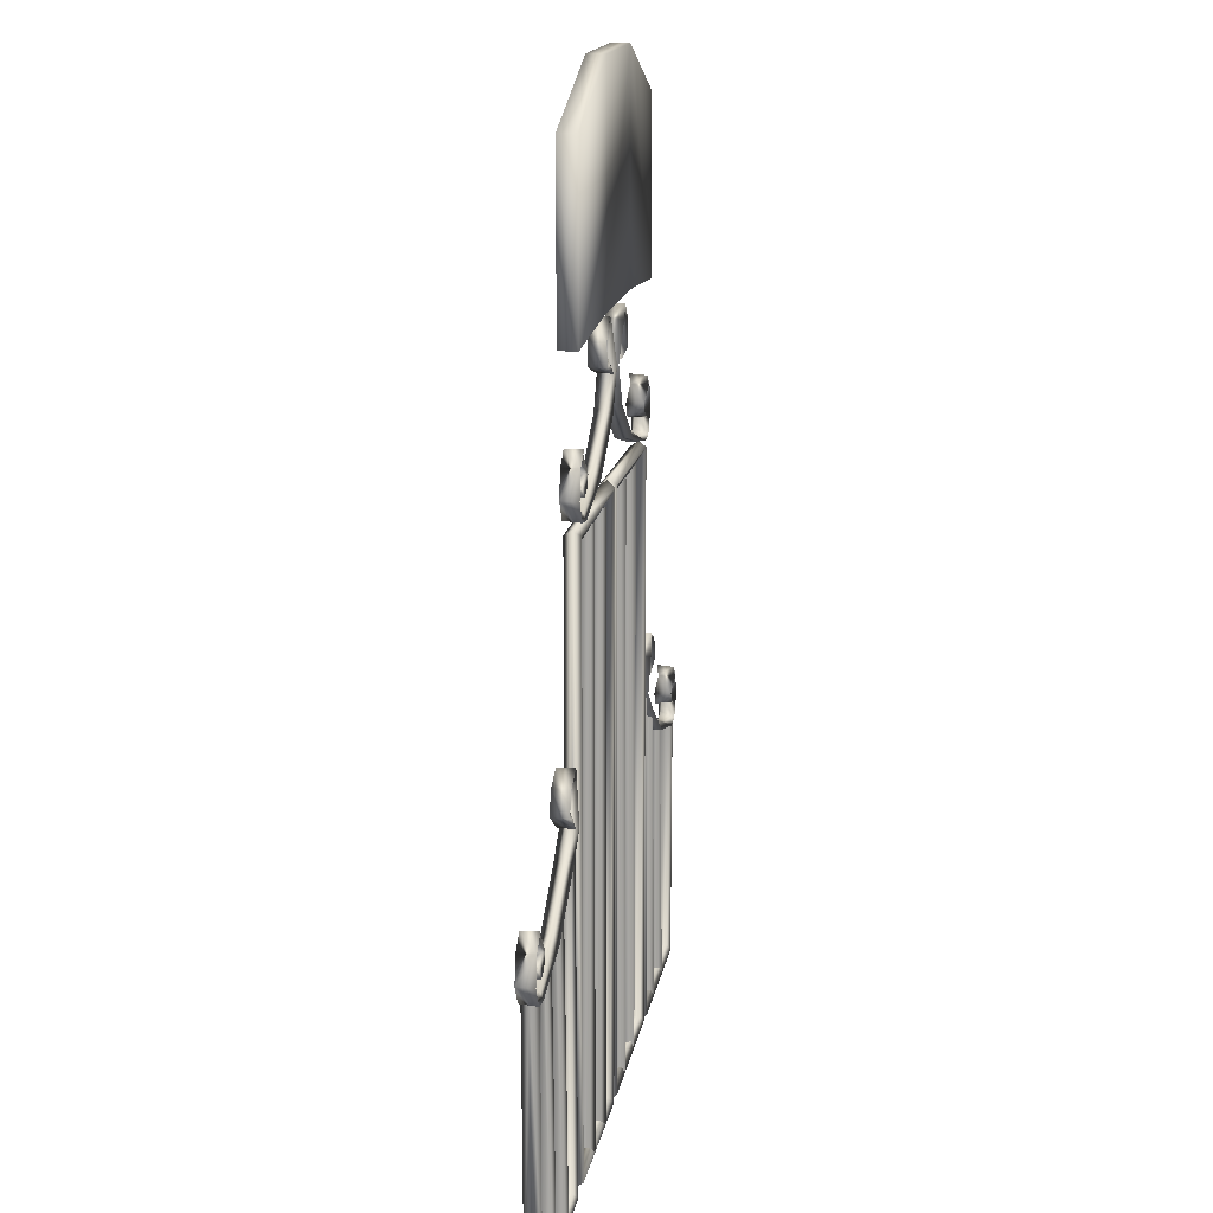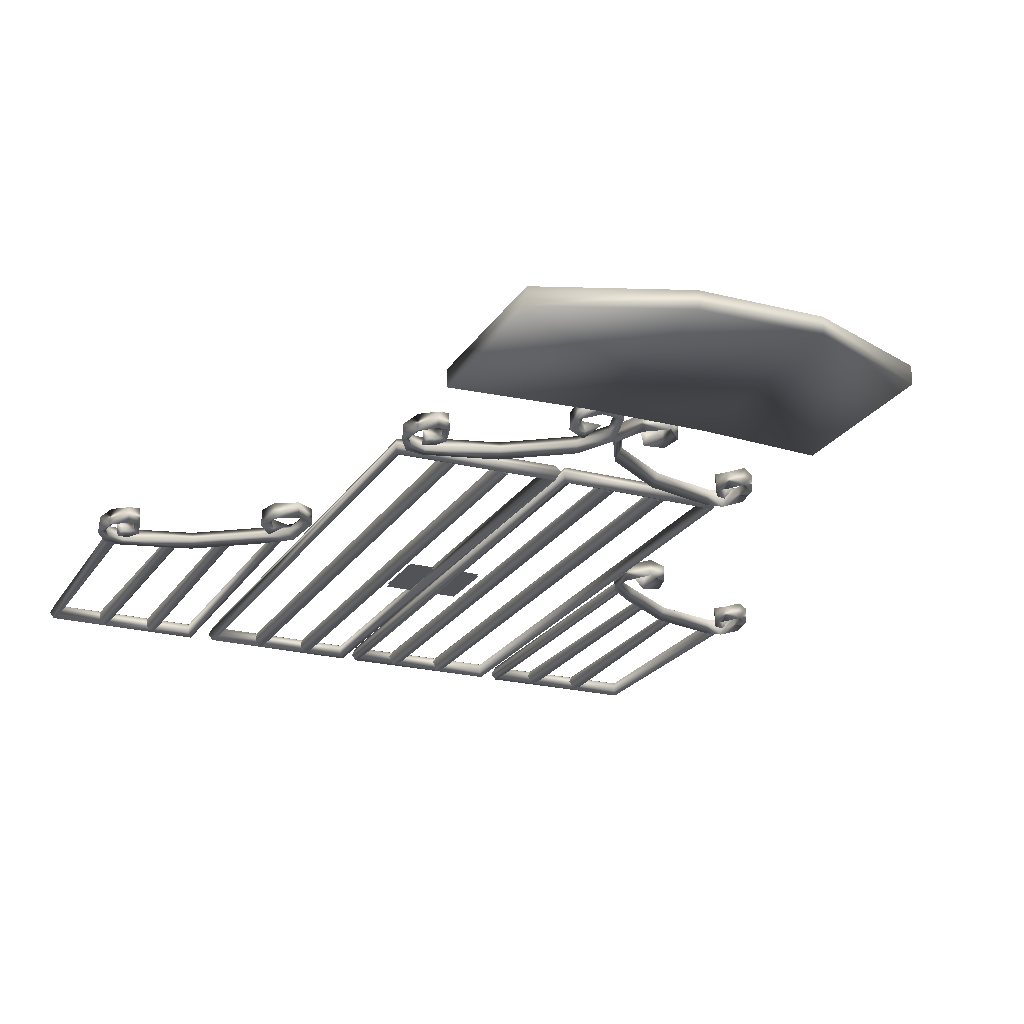
<metadata>
{"format":"obj","ext":"obj","renderer":"f3d","projection":"perspective","resolution":1024,"background":"white","views":[{"elev":16.1,"azim":99.8,"up":"+Y"},{"elev":-22.2,"azim":156.1,"up":"+Z"}]}
</metadata>
<code>
v 1.844 3.374 -0.0162
v 1.994 3.282 0.0574
v 1.981 3.355 -0.0703
v 2.11 3.407 0.08
v 2.034 3.46 -0.0478
v 1.991 3.569 0.0131
v 2.058 3.603 0.08
v 1.864 3.707 0.0799
v 1.895 3.617 0.0061
v 2.064 3.607 -0.0754
v 2.117 3.401 -0.0754
v 1.995 3.273 -0.0979
v 1.862 3.717 -0.0754
v 1.672 3.549 -0.0463
v 1.752 3.512 0.0231
v 1.68 3.542 0.1091
v 1.734 3.188 0.0799
v 1.809 3.213 -0.0042
v 1.979 2.978 0.0799
v 2.009 3.055 -0.0189
v 1.972 2.97 -0.0754
v 1.726 3.183 -0.0755
v 2.551 2.686 -0.0188
v 2.535 2.589 0.08
v 2.532 2.578 -0.0753
v 3.164 2.422 0.0801
v 3.161 2.477 -0.0476
v 3.321 2.444 0.0802
v 3.309 2.506 -0.0476
v 3.326 2.434 -0.0752
v 3.165 2.41 -0.0752
v 3.38 2.626 -0.0475
v 3.427 2.622 0.0802
v 3.385 2.858 0.0802
v 3.392 2.864 -0.0752
v 3.436 2.62 -0.0752
v 3.355 2.801 -0.0476
v 3.243 2.912 -0.0476
v 3.247 2.969 0.0802
v 3.131 2.911 0.1121
v 3.166 2.872 -0.0156
v 3.248 2.98 -0.0752
v 3.123 2.916 -0.0432
v 3.142 2.765 -0.0476
v 3.093 2.756 0.0801
v 3.085 2.753 -0.0752
v 3.177 2.704 -0.0476
v 3.146 2.636 -0.0752
v 3.151 2.645 0.0801
v 3.233 2.686 -0.0476
v 3.245 2.616 0.0802
v 3.247 2.607 -0.0752
v 2.172 2.853 0.0003
v 2.218 2.83 0.0456
v 2.151 0.1268 0.0003
v 2.202 0.1268 0.0705
v 2.202 0.1268 -0.0697
v 2.218 2.83 -0.0449
v 2.284 0.1268 -0.0429
v 2.292 2.794 -0.0276
v 2.284 0.1268 0.0437
v 2.292 2.794 0.0283
v 2.622 2.607 0.0004
v 2.668 2.584 0.0397
v 2.652 0.1268 0.0004
v 2.703 0.1268 0.0706
v 2.703 0.1268 -0.0696
v 2.668 2.584 -0.0388
v 2.786 0.1268 -0.0428
v 2.741 2.548 -0.0238
v 2.786 0.1268 0.0438
v 2.741 2.548 0.0247
v 1.776 3.212 0.0003
v 1.804 3.151 0.0559
v 1.763 0.0612 0.0003
v 1.795 0.1018 0.0704
v 1.795 0.1018 -0.0698
v 1.804 3.151 -0.0553
v 1.846 0.1651 -0.043
v 1.859 3.076 -0.034
v 1.846 0.1651 0.0436
v 1.859 3.076 0.0346
v 3.246 0.1186 -0.0695
v 3.273 0.0761 0.0005
v 1.763 0.0602 0.0003
v 3.246 0.1186 0.0707
v 3.202 0.1875 0.0438
v 3.202 0.1875 -0.0428
v 3.317 2.465 0.0005
v 3.273 2.439 0.0707
v 3.273 2.439 -0.0695
v 3.203 2.424 -0.0428
v 3.203 2.424 0.0438
v -1.979 3.407 -0.0796
v -1.863 3.282 -0.0571
v -1.903 3.46 0.0481
v -1.85 3.355 0.0707
v -1.86 3.569 -0.0128
v -1.927 3.603 -0.0796
v -1.733 3.707 -0.0796
v -1.764 3.617 -0.0058
v -1.933 3.607 0.0758
v -1.986 3.401 0.0758
v -1.864 3.273 0.0983
v -1.731 3.717 0.0758
v -1.541 3.549 0.0466
v -1.621 3.512 -0.0228
v -1.549 3.542 -0.1088
v -1.603 3.188 -0.0796
v -1.678 3.213 0.0045
v -1.847 2.978 -0.0796
v -1.878 3.055 0.0192
v -1.841 2.97 0.0758
v -1.595 3.183 0.0758
v -2.42 2.686 0.0192
v -2.404 2.589 -0.0796
v -2.401 2.578 0.0758
v -3.033 2.422 -0.0796
v -3.03 2.477 0.0481
v -3.19 2.444 -0.0796
v -3.178 2.506 0.0481
v -3.195 2.434 0.0758
v -3.034 2.41 0.0758
v 3.292 2.73 -0.0142
v -3.249 2.626 0.0481
v -3.296 2.622 -0.0796
v -3.254 2.858 -0.0796
v -3.261 2.864 0.0758
v -3.305 2.62 0.0758
v -3.224 2.801 0.0481
v -3.112 2.912 0.0481
v -3.116 2.969 -0.0796
v -2.999 2.911 -0.1116
v -3.035 2.872 0.0161
v -3.117 2.98 0.0758
v -2.992 2.916 0.0437
v -3.011 2.765 0.0481
v -2.962 2.756 -0.0796
v -2.954 2.753 0.0758
v -3.046 2.704 0.0481
v -3.015 2.636 0.0758
v -3.02 2.645 -0.0796
v -3.102 2.686 0.0481
v -3.114 2.616 -0.0796
v -3.116 2.607 0.0758
v -2.041 2.853 0
v -2.087 2.83 -0.0453
v -2.02 0.1268 0
v -2.071 0.1268 -0.0701
v -2.071 0.1268 0.0701
v -2.087 2.83 0.0453
v -2.153 0.1268 0.0433
v -2.161 2.794 0.028
v -2.153 0.1268 -0.0433
v -2.161 2.794 -0.028
v -2.491 2.607 0
v -2.537 2.584 -0.0393
v -2.521 0.1268 0
v -2.572 0.1268 -0.0701
v -2.572 0.1268 0.0701
v -2.537 2.584 0.0393
v -2.655 0.1268 0.0433
v -2.611 2.548 0.0242
v -2.655 0.1268 -0.0433
v -2.611 2.548 -0.0242
v -1.645 3.212 0
v -1.673 3.151 -0.0556
v -1.632 0.0612 0
v -1.664 0.1018 -0.0701
v -1.664 0.1018 0.0701
v -1.673 3.151 0.0556
v -1.715 0.1651 0.0433
v -1.728 3.076 0.0343
v -1.715 0.1651 -0.0433
v -1.728 3.076 -0.0343
v -3.115 0.1186 0.0701
v -3.142 0.0761 0
v -1.632 0.0602 0
v -3.115 0.1186 -0.0701
v -3.071 0.1875 -0.0433
v -3.071 0.1875 0.0433
v -3.186 2.465 0
v -3.142 2.439 -0.0701
v -3.142 2.439 0.0701
v -3.072 2.424 0.0433
v -3.072 2.424 -0.0433
v -0.4469 6.472 -0.0796
v -0.2926 6.4 -0.0571
v -0.3957 6.55 0.0481
v -0.3079 6.472 0.0707
v -0.3971 6.668 -0.0128
v -0.4718 6.674 -0.0796
v -0.3303 6.843 -0.0796
v -0.3263 6.748 -0.0058
v -0.4791 6.676 0.0758
v -0.4514 6.464 0.0758
v -0.2898 6.392 0.0983
v -0.332 6.852 0.0758
v -0.0939 6.768 0.0466
v -0.154 6.704 -0.0228
v -0.0983 6.758 -0.1088
v 0.1429 2.179 0
v 0.4077 2.179 0
v 0.1429 2.801 0
v 0.4077 2.801 0
v -0.0163 6.409 -0.0796
v -0.0753 6.413 0.0045
v -0.1895 6.055 -0.0796
v -0.2197 6.133 0.0192
v -0.1829 6.047 0.0758
v -0.0075 6.408 0.0758
v -0.7617 5.763 0.0192
v -0.7458 5.666 -0.0796
v -0.7426 5.655 0.0758
v -1.375 5.499 -0.0796
v -1.371 5.554 0.0481
v -1.532 5.521 -0.0796
v -1.52 5.583 0.0481
v -1.537 5.512 0.0758
v -1.376 5.488 0.0758
v -1.591 5.703 0.0481
v -1.638 5.699 -0.0796
v -1.595 5.935 -0.0796
v -1.603 5.941 0.0758
v -1.647 5.697 0.0758
v -1.713 3.374 0.0165
v -1.566 5.879 0.0481
v -1.454 5.989 0.0481
v -1.458 6.046 -0.0796
v -1.341 5.988 -0.1116
v -1.377 5.949 0.0161
v -1.459 6.057 0.0758
v -1.334 5.993 0.0437
v -1.353 5.842 0.0481
v -1.304 5.833 -0.0796
v -1.296 5.83 0.0758
v -1.388 5.782 0.0481
v -1.357 5.714 0.0758
v -1.362 5.722 -0.0796
v -1.444 5.763 0.0481
v -1.456 5.693 -0.0796
v -1.458 5.684 0.0758
v 0.4291 6.472 0.0886
v 0.2748 6.4 0.0661
v 0.3779 6.55 -0.0391
v 0.2901 6.472 -0.0616
v 0.3794 6.668 0.0218
v 0.454 6.674 0.0886
v 0.3126 6.843 0.0886
v 0.3085 6.748 0.0149
v 0.4613 6.676 -0.0667
v 0.4336 6.464 -0.0667
v 0.272 6.392 -0.0892
v 0.3143 6.852 -0.0667
v 0.0761 6.768 -0.0375
v 0.1362 6.704 0.0319
v 0.0806 6.758 0.1178
v -0.0013 6.409 0.0886
v 0.0576 6.413 0.0044
v 0.1718 6.055 0.0886
v 0.2019 6.133 -0.0102
v 0.1652 6.047 -0.0667
v -0.0102 6.408 -0.0667
v 0.7439 5.763 -0.0102
v 0.728 5.666 0.0886
v 0.7248 5.655 -0.0667
v 1.357 5.499 0.0886
v 1.354 5.554 -0.0391
v 1.514 5.521 0.0886
v 1.502 5.583 -0.0391
v 1.519 5.512 -0.0667
v 1.358 5.488 -0.0667
v 1.573 5.703 -0.0391
v 1.62 5.699 0.0886
v 1.578 5.935 0.0886
v 1.585 5.941 -0.0667
v 1.629 5.697 -0.0667
v 1.548 5.879 -0.0391
v 1.436 5.989 -0.0391
v 1.44 6.046 0.0886
v 1.324 5.988 0.1207
v 1.359 5.949 -0.0071
v 1.442 6.057 -0.0667
v 1.316 5.993 -0.0347
v 1.335 5.842 -0.0391
v 1.286 5.833 0.0886
v 1.278 5.83 -0.0667
v 1.37 5.782 -0.0391
v 1.339 5.714 -0.0667
v 1.345 5.722 0.0886
v 1.426 5.763 -0.0391
v 1.438 5.693 0.0886
v 1.44 5.684 -0.0667
v 1.686 8.384 0.0902
v 1.686 6.829 0.0902
v 0.4864 8.846 0.0902
v 0.4864 6.91 0.0902
v -0.5927 6.91 0.0902
v -0.5927 8.846 0.0902
v -1.686 6.829 0.0902
v -1.686 8.384 0.0902
v -3.161 2.73 0.0147
v 0.4864 8.846 -0.0727
v 1.686 8.384 -0.0727
v 0.4864 6.91 -0.0727
v 1.686 6.829 -0.0727
v -0.5927 8.846 -0.0727
v -0.5927 6.91 -0.0727
v -1.686 6.829 -0.0727
v -1.686 8.384 -0.0727
v -0.0413 2.179 0.0235
v -0.3061 2.179 0.0235
v -0.0413 2.801 0.0235
v -0.3061 2.801 0.0235
v -0.0413 2.179 0
v -0.0413 2.801 0
v -0.3061 2.179 0
v -0.3061 2.801 0
v -0.3892 0.1268 0
v -0.3892 5.392 0
v -0.4402 0.1268 -0.0701
v -0.4402 5.392 -0.0701
v -0.4402 0.1268 0.0701
v -0.4402 5.392 0.0701
v -0.5227 0.1268 0.0433
v -0.5227 5.392 0.0433
v -0.5227 0.1268 -0.0433
v -0.5227 5.392 -0.0433
v -0.8906 0.1268 0
v -0.8906 5.392 0
v -0.9416 0.1268 -0.0701
v -0.9416 5.392 -0.0701
v -0.9416 0.1268 0.0701
v -0.9416 5.392 0.0701
v -1.024 0.1268 0.0433
v -1.024 5.392 0.0433
v -1.024 0.1268 -0.0433
v -1.024 5.392 -0.0433
v 0.0297 5.497 0
v -0.0089 5.442 -0.0701
v -0.001 0.0612 0
v -0.033 0.1018 -0.0701
v -0.033 0.1018 0.0701
v -0.0089 5.442 0.0701
v -0.0773 5.378 0.0433
v -0.0842 0.1651 0.0433
v -0.0842 0.1651 -0.0433
v -0.0773 5.378 -0.0433
v -1.484 0.1186 0.0701
v -1.512 0.0761 0
v -0.0012 0.0602 0
v -1.484 0.1186 -0.0701
v -1.44 0.1875 -0.0433
v -1.44 0.1875 0.0433
v -1.486 5.425 -0.0701
v -1.513 5.467 0
v -1.486 5.425 0.0701
v -1.442 5.356 0.0433
v -1.442 5.356 -0.0433
v 0.1429 2.179 0.0237
v 0.1429 2.801 0.0237
v 0.4077 2.179 0.0237
v 0.4077 2.801 0.0237
v 0.4735 0.1268 0
v 0.5244 0.1268 -0.0701
v 0.4735 5.392 0
v 0.5244 5.392 -0.0701
v 0.5244 0.1268 0.0701
v 0.5244 5.392 0.0701
v 0.6069 0.1268 0.0433
v 0.6069 5.392 0.0433
v 0.6069 0.1268 -0.0433
v 0.6069 5.392 -0.0433
v 0.9748 0.1268 0
v 1.026 0.1268 -0.0701
v 0.9748 5.392 0
v 1.026 5.392 -0.0701
v 1.026 0.1268 0.0701
v 1.026 5.392 0.0701
v 1.108 0.1268 0.0433
v 1.108 5.392 0.0433
v 1.108 0.1268 -0.0433
v 1.108 5.392 -0.0433
v 0.1172 0.1018 -0.0701
v 0.0931 5.442 -0.0701
v 0.0853 0.0612 0
v 0.0545 5.497 0
v 0.1172 0.1018 0.0701
v 0.0931 5.442 0.0701
v 0.1684 0.1651 0.0433
v 0.1616 5.378 0.0433
v 0.1684 0.1651 -0.0433
v 0.1616 5.378 -0.0433
v 0.0854 0.0602 0
v 1.596 0.0761 0
v 1.569 0.1186 0.0701
v 1.569 0.1186 -0.0701
v 1.524 0.1875 -0.0433
v 1.524 0.1875 0.0433
v 1.597 5.467 0
v 1.57 5.425 -0.0701
v 1.57 5.425 0.0701
v 1.526 5.356 0.0433
v 1.526 5.356 -0.0433
v -0.1879 6.541 0.0165
v -1.503 5.807 0.0147
v 0.1701 6.541 -0.0074
v 1.485 5.807 -0.0057
o Mesh_0048.rip
g Mesh_0048.rip
f 1 2 3
f 4 5 2
f 2 5 3
f 5 4 6
f 6 4 7
f 8 9 7
f 7 9 6
f 6 10 5
f 5 10 11
f 5 11 3
f 3 11 12
f 10 7 11
f 11 7 4
f 11 4 12
f 12 4 2
f 10 6 13
f 13 6 9
f 7 10 8
f 8 10 13
f 13 9 14
f 14 9 15
f 8 16 9
f 9 16 15
f 13 14 8
f 8 14 16
f 16 17 15
f 15 17 18
f 17 19 18
f 18 19 20
f 21 22 20
f 20 22 18
f 22 21 17
f 17 21 19
f 15 18 14
f 14 18 22
f 22 17 14
f 14 17 16
f 23 20 24
f 24 20 19
f 24 19 25
f 25 19 21
f 20 23 21
f 21 23 25
f 24 26 23
f 23 26 27
f 26 28 27
f 27 28 29
f 28 26 30
f 26 31 30
f 3 12 1
f 23 27 25
f 25 27 31
f 27 29 31
f 31 29 30
f 29 28 32
f 32 28 33
f 34 33 35
f 33 36 35
f 12 2 1
f 25 31 24
f 24 31 26
f 30 29 36
f 36 29 32
f 28 30 33
f 33 30 36
f 36 32 35
f 35 32 37
f 33 34 32
f 32 34 37
f 37 34 38
f 38 34 39
f 40 41 39
f 39 41 38
f 38 42 37
f 37 42 35
f 42 43 39
f 39 43 40
f 42 39 35
f 35 39 34
f 41 40 44
f 44 40 45
f 42 38 43
f 43 38 41
f 43 41 46
f 46 41 44
f 44 47 46
f 47 48 46
f 46 45 43
f 43 45 40
f 45 49 44
f 44 49 47
f 50 47 51
f 47 49 51
f 49 45 48
f 48 45 46
f 48 47 52
f 52 47 50
f 51 49 52
f 52 49 48
f 53 55 54
f 54 55 56
f 57 55 58
f 58 55 53
f 59 57 60
f 60 57 58
f 61 59 62
f 62 59 60
f 54 56 62
f 62 56 61
f 63 65 64
f 64 65 66
f 67 65 68
f 68 65 63
f 69 67 70
f 70 67 68
f 71 69 72
f 72 69 70
f 64 66 72
f 72 66 71
f 73 75 74
f 74 75 76
f 77 75 78
f 78 75 73
f 79 77 80
f 80 77 78
f 81 79 82
f 82 79 80
f 74 76 82
f 82 76 81
f 83 84 77
f 77 84 85
f 86 76 84
f 84 76 85
f 87 81 86
f 86 81 76
f 88 79 87
f 87 79 81
f 88 83 79
f 79 83 77
f 84 89 86
f 86 89 90
f 84 83 89
f 89 83 91
f 83 88 91
f 91 88 92
f 87 93 88
f 88 93 92
f 86 90 87
f 87 90 93
f 94 96 95
f 95 96 97
f 96 94 98
f 98 94 99
f 100 101 99
f 99 101 98
f 98 102 96
f 96 102 103
f 96 103 97
f 97 103 104
f 102 99 103
f 103 99 94
f 103 94 104
f 104 94 95
f 102 98 105
f 105 98 101
f 99 102 100
f 100 102 105
f 105 101 106
f 106 101 107
f 100 108 101
f 101 108 107
f 105 106 100
f 100 106 108
f 108 109 107
f 107 109 110
f 109 111 110
f 110 111 112
f 113 114 112
f 112 114 110
f 114 113 109
f 109 113 111
f 107 110 106
f 106 110 114
f 114 109 106
f 106 109 108
f 115 112 116
f 116 112 111
f 116 111 117
f 117 111 113
f 112 115 113
f 113 115 117
f 116 118 115
f 115 118 119
f 118 120 119
f 119 120 121
f 120 118 122
f 118 123 122
f 124 50 51
f 115 119 117
f 117 119 123
f 119 121 123
f 123 121 122
f 121 120 125
f 125 120 126
f 127 126 128
f 126 129 128
f 124 52 50
f 117 123 116
f 116 123 118
f 122 121 129
f 129 121 125
f 120 122 126
f 126 122 129
f 129 125 128
f 128 125 130
f 126 127 125
f 125 127 130
f 130 127 131
f 131 127 132
f 133 134 132
f 132 134 131
f 131 135 130
f 130 135 128
f 135 136 132
f 132 136 133
f 135 132 128
f 128 132 127
f 134 133 137
f 137 133 138
f 135 131 136
f 136 131 134
f 136 134 139
f 139 134 137
f 137 140 139
f 140 141 139
f 139 138 136
f 136 138 133
f 138 142 137
f 137 142 140
f 143 140 144
f 140 142 144
f 142 138 141
f 141 138 139
f 141 140 145
f 145 140 143
f 144 142 145
f 145 142 141
f 146 148 147
f 147 148 149
f 150 148 151
f 151 148 146
f 152 150 153
f 153 150 151
f 154 152 155
f 155 152 153
f 147 149 155
f 155 149 154
f 156 158 157
f 157 158 159
f 160 158 161
f 161 158 156
f 162 160 163
f 163 160 161
f 164 162 165
f 165 162 163
f 157 159 165
f 165 159 164
f 166 168 167
f 167 168 169
f 170 168 171
f 171 168 166
f 172 170 173
f 173 170 171
f 174 172 175
f 175 172 173
f 167 169 175
f 175 169 174
f 176 177 170
f 170 177 178
f 179 169 177
f 177 169 178
f 180 174 179
f 179 174 169
f 181 172 180
f 180 172 174
f 181 176 172
f 172 176 170
f 177 182 179
f 179 182 183
f 177 176 182
f 182 176 184
f 176 181 184
f 184 181 185
f 180 186 181
f 181 186 185
f 179 183 180
f 180 183 186
f 187 189 188
f 188 189 190
f 189 187 191
f 191 187 192
f 193 194 192
f 192 194 191
f 191 195 189
f 189 195 196
f 189 196 190
f 190 196 197
f 195 192 196
f 196 192 187
f 196 187 197
f 197 187 188
f 195 191 198
f 198 191 194
f 192 195 193
f 193 195 198
f 198 194 199
f 199 194 200
f 193 201 194
f 194 201 200
f 198 199 193
f 193 199 201
f 202 204 203
f 203 204 205
f 201 206 200
f 200 206 207
f 206 208 207
f 207 208 209
f 210 211 209
f 209 211 207
f 211 210 206
f 206 210 208
f 200 207 199
f 199 207 211
f 211 206 199
f 199 206 201
f 212 209 213
f 213 209 208
f 213 208 214
f 214 208 210
f 209 212 210
f 210 212 214
f 213 215 212
f 212 215 216
f 215 217 216
f 216 217 218
f 217 215 219
f 215 220 219
f 124 51 52
f 212 216 214
f 214 216 220
f 216 218 220
f 220 218 219
f 218 217 221
f 221 217 222
f 223 222 224
f 222 225 224
f 226 95 97
f 214 220 213
f 213 220 215
f 219 218 225
f 225 218 221
f 217 219 222
f 222 219 225
f 225 221 224
f 224 221 227
f 222 223 221
f 221 223 227
f 227 223 228
f 228 223 229
f 230 231 229
f 229 231 228
f 228 232 227
f 227 232 224
f 232 233 229
f 229 233 230
f 232 229 224
f 224 229 223
f 231 230 234
f 234 230 235
f 232 228 233
f 233 228 231
f 233 231 236
f 236 231 234
f 234 237 236
f 237 238 236
f 236 235 233
f 233 235 230
f 235 239 234
f 234 239 237
f 240 237 241
f 237 239 241
f 239 235 238
f 238 235 236
f 238 237 242
f 242 237 240
f 241 239 242
f 242 239 238
f 243 245 244
f 244 245 246
f 245 243 247
f 247 243 248
f 249 250 248
f 248 250 247
f 247 251 245
f 245 251 252
f 245 252 246
f 246 252 253
f 251 248 252
f 252 248 243
f 252 243 253
f 253 243 244
f 251 247 254
f 254 247 250
f 248 251 249
f 249 251 254
f 254 250 255
f 255 250 256
f 249 257 250
f 250 257 256
f 254 255 249
f 249 255 257
f 257 258 256
f 256 258 259
f 258 260 259
f 259 260 261
f 262 263 261
f 261 263 259
f 263 262 258
f 258 262 260
f 256 259 255
f 255 259 263
f 263 258 255
f 255 258 257
f 264 261 265
f 265 261 260
f 265 260 266
f 266 260 262
f 261 264 262
f 262 264 266
f 265 267 264
f 264 267 268
f 267 269 268
f 268 269 270
f 269 267 271
f 267 272 271
f 97 104 226
f 264 268 266
f 266 268 272
f 268 270 272
f 272 270 271
f 270 269 273
f 273 269 274
f 275 274 276
f 274 277 276
f 104 95 226
f 266 272 265
f 265 272 267
f 271 270 277
f 277 270 273
f 269 271 274
f 274 271 277
f 277 273 276
f 276 273 278
f 274 275 273
f 273 275 278
f 278 275 279
f 279 275 280
f 281 282 280
f 280 282 279
f 279 283 278
f 278 283 276
f 283 284 280
f 280 284 281
f 283 280 276
f 276 280 275
f 282 281 285
f 285 281 286
f 283 279 284
f 284 279 282
f 284 282 287
f 287 282 285
f 285 288 287
f 288 289 287
f 287 286 284
f 284 286 281
f 286 290 285
f 285 290 288
f 291 288 292
f 288 290 292
f 290 286 289
f 289 286 287
f 289 288 293
f 293 288 291
f 292 290 293
f 293 290 289
f 294 296 295
f 295 296 297
f 297 296 298
f 296 299 298
f 298 299 300
f 299 301 300
f 302 143 144
f 303 296 304
f 304 296 294
f 297 305 295
f 295 305 306
f 307 299 303
f 303 299 296
f 298 308 297
f 297 308 305
f 309 300 310
f 310 300 301
f 295 306 294
f 294 306 304
f 309 308 300
f 300 308 298
f 310 307 309
f 309 307 308
f 308 307 305
f 307 303 305
f 305 303 306
f 303 304 306
f 302 145 143
f 301 299 310
f 310 299 307
f 311 313 312
f 312 313 314
f 315 317 316
f 316 317 318
f 319 321 320
f 320 321 322
f 323 319 324
f 324 319 320
f 325 323 326
f 326 323 324
f 327 325 328
f 328 325 326
f 321 327 322
f 322 327 328
f 329 331 330
f 330 331 332
f 333 329 334
f 334 329 330
f 335 333 336
f 336 333 334
f 337 335 338
f 338 335 336
f 331 337 332
f 332 337 338
f 339 341 340
f 340 341 342
f 343 341 344
f 344 341 339
f 345 346 344
f 344 346 343
f 347 346 348
f 348 346 345
f 342 347 340
f 340 347 348
f 349 350 343
f 343 350 351
f 352 342 350
f 350 342 351
f 353 347 352
f 352 347 342
f 354 346 353
f 353 346 347
f 354 349 346
f 346 349 343
f 355 356 340
f 340 356 339
f 357 344 356
f 356 344 339
f 358 345 357
f 357 345 344
f 359 348 358
f 358 348 345
f 359 355 348
f 348 355 340
f 350 356 352
f 352 356 355
f 349 357 350
f 350 357 356
f 354 358 349
f 349 358 357
f 353 359 354
f 354 359 358
f 352 355 353
f 353 355 359
f 360 362 361
f 361 362 363
f 364 366 365
f 365 366 367
f 368 369 364
f 364 369 366
f 370 371 368
f 368 371 369
f 372 373 370
f 370 373 371
f 365 367 372
f 372 367 373
f 374 376 375
f 375 376 377
f 378 379 374
f 374 379 376
f 380 381 378
f 378 381 379
f 382 383 380
f 380 383 381
f 375 377 382
f 382 377 383
f 384 386 385
f 385 386 387
f 388 389 386
f 386 389 387
f 388 390 389
f 389 390 391
f 392 393 390
f 390 393 391
f 384 385 392
f 392 385 393
f 394 395 388
f 388 395 396
f 397 395 384
f 384 395 394
f 398 397 392
f 392 397 384
f 399 398 390
f 390 398 392
f 388 396 390
f 390 396 399
f 387 400 385
f 385 400 401
f 402 400 389
f 389 400 387
f 403 402 391
f 391 402 389
f 404 403 393
f 393 403 391
f 385 401 393
f 393 401 404
f 395 397 400
f 400 397 401
f 402 396 400
f 400 396 395
f 403 399 402
f 402 399 396
f 398 399 404
f 404 399 403
f 397 398 401
f 401 398 404
f 302 144 145
f 405 188 190
f 190 197 405
f 197 188 405
f 406 240 241
f 406 242 240
f 406 241 242
f 407 244 246
f 246 253 407
f 253 244 407
f 408 291 292
f 408 293 291
f 408 292 293

</code>
